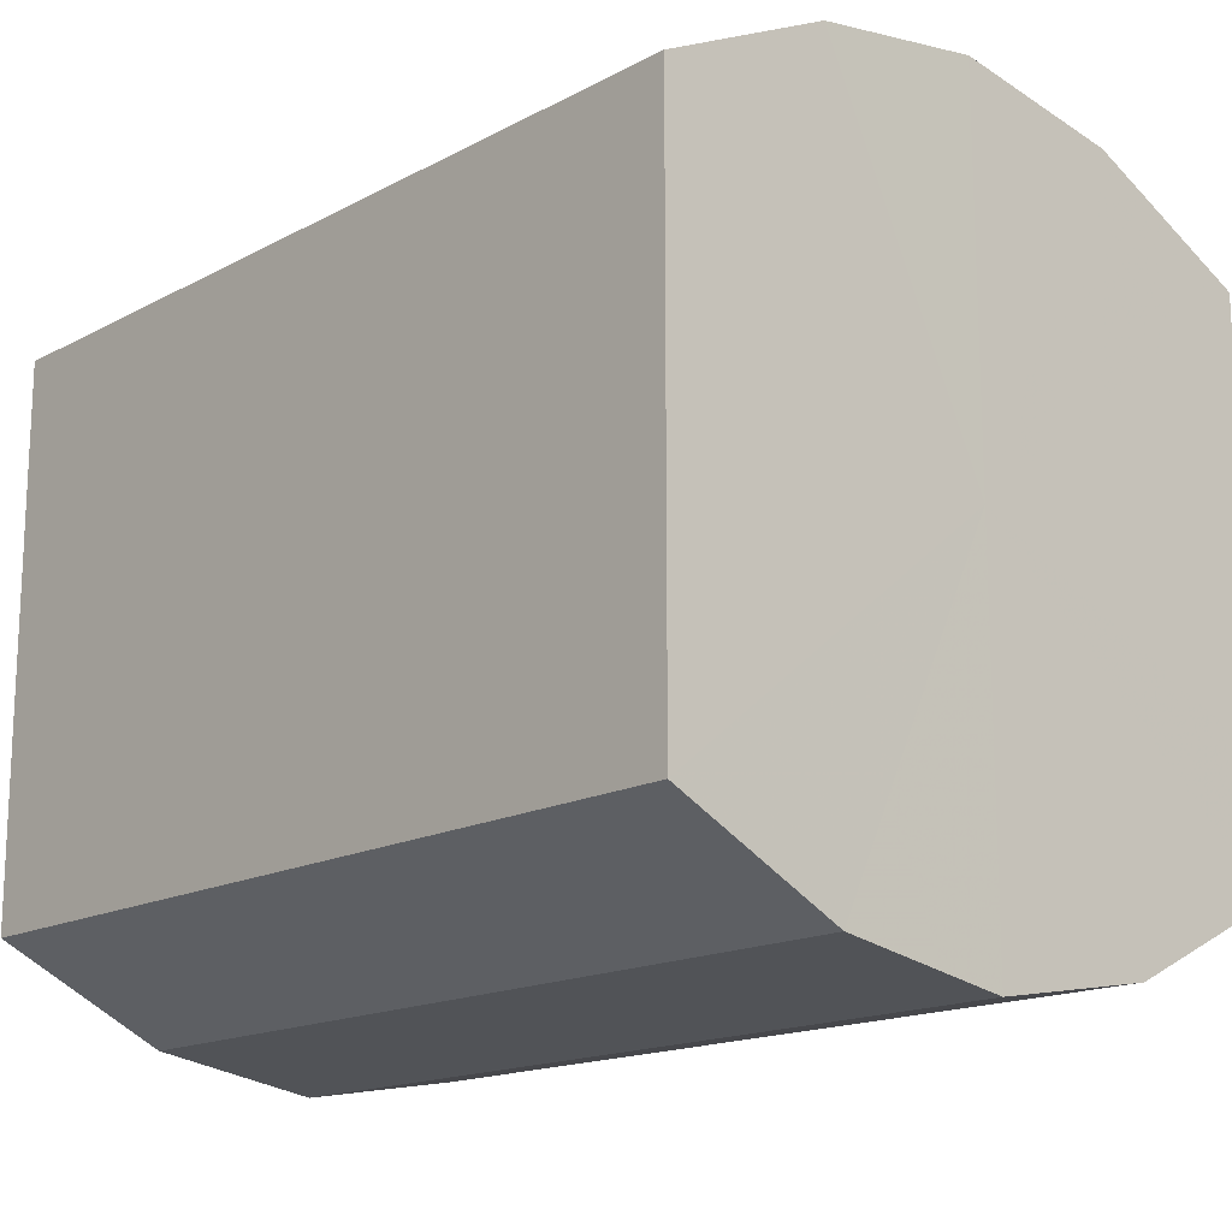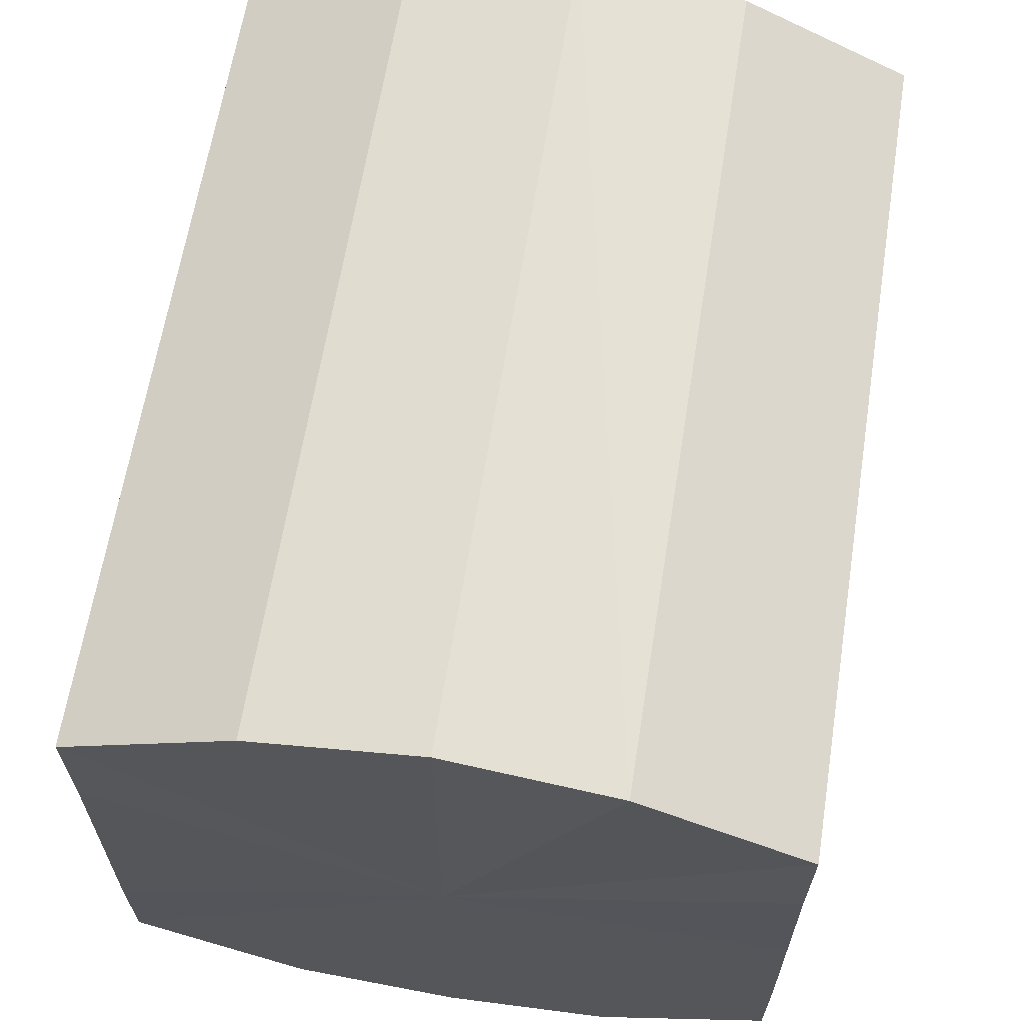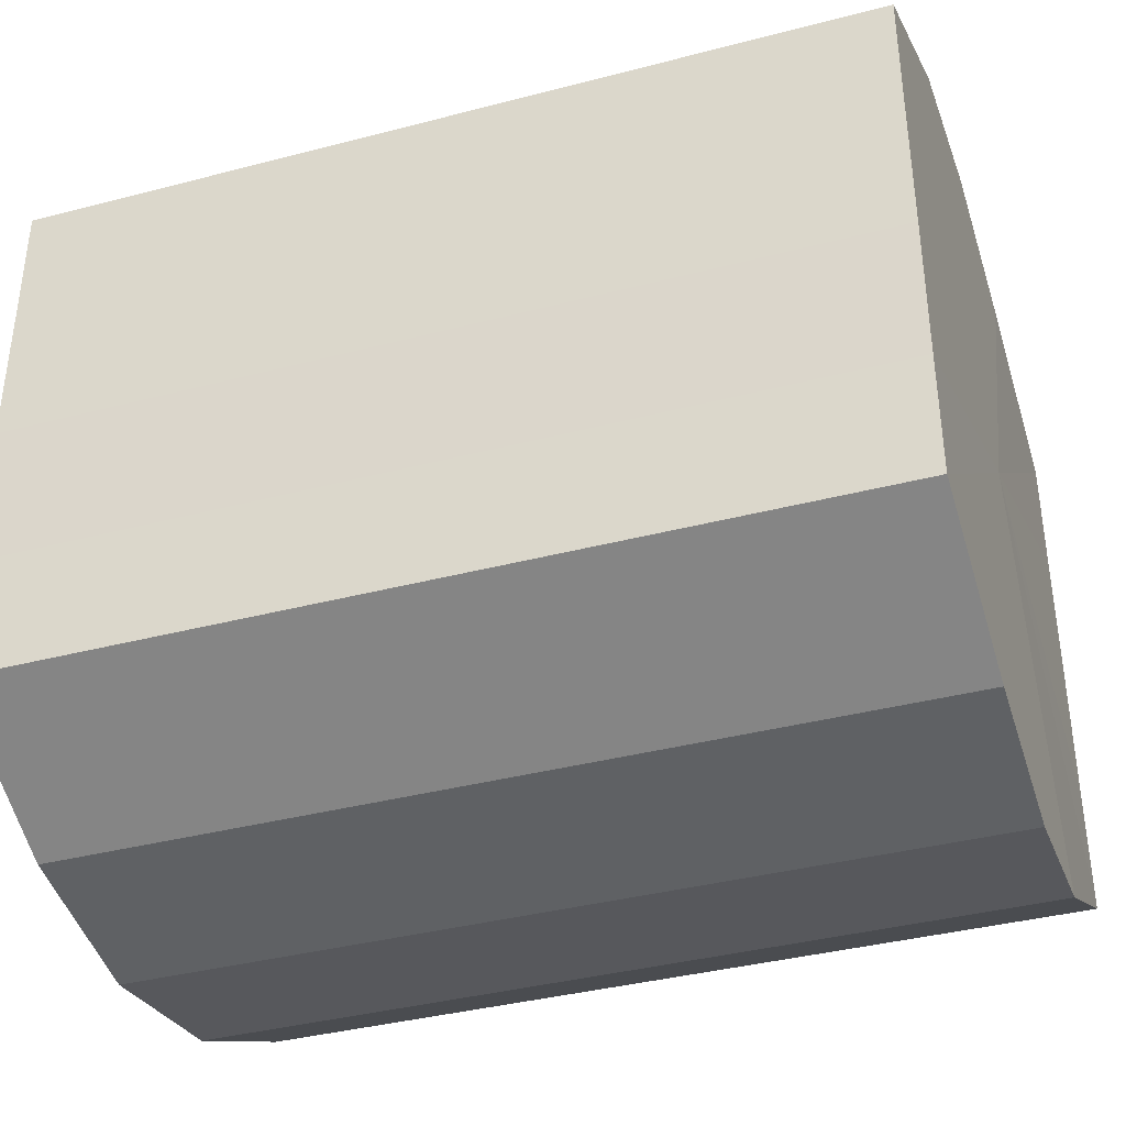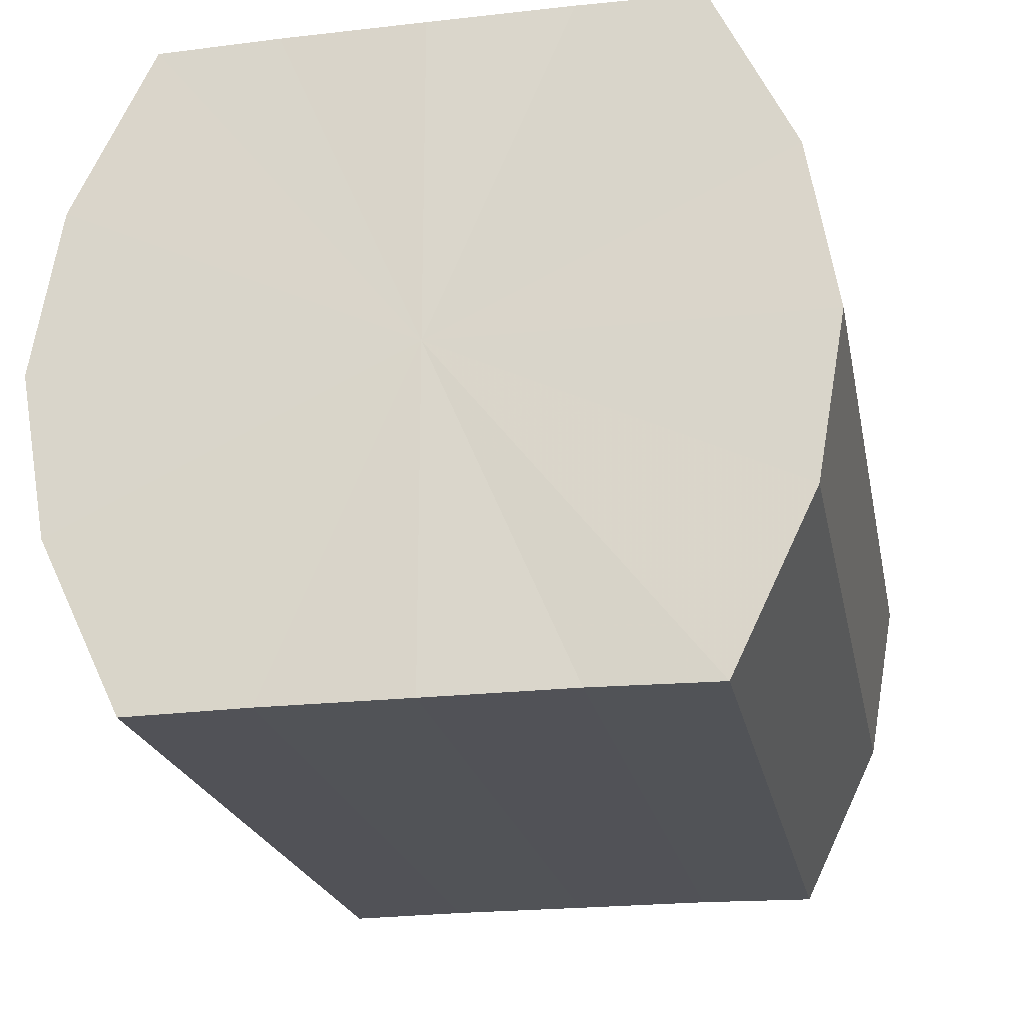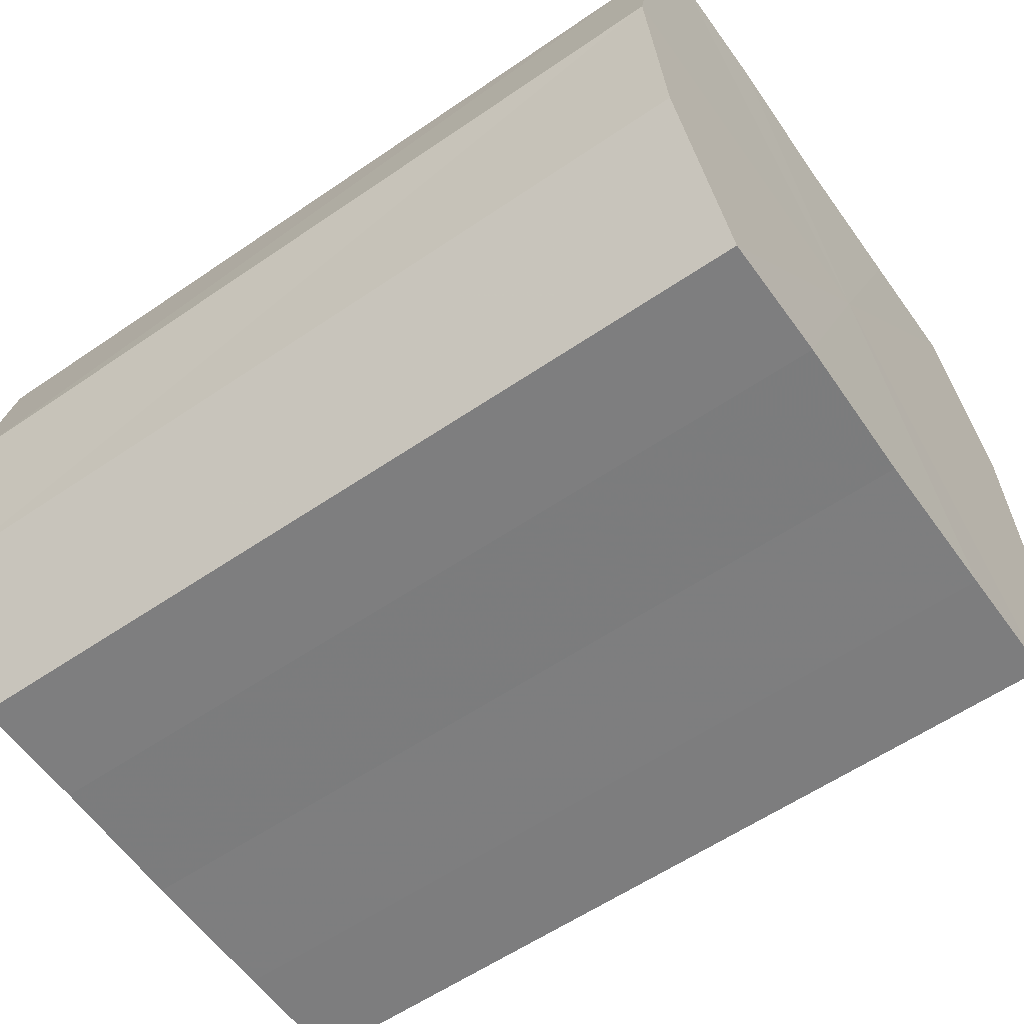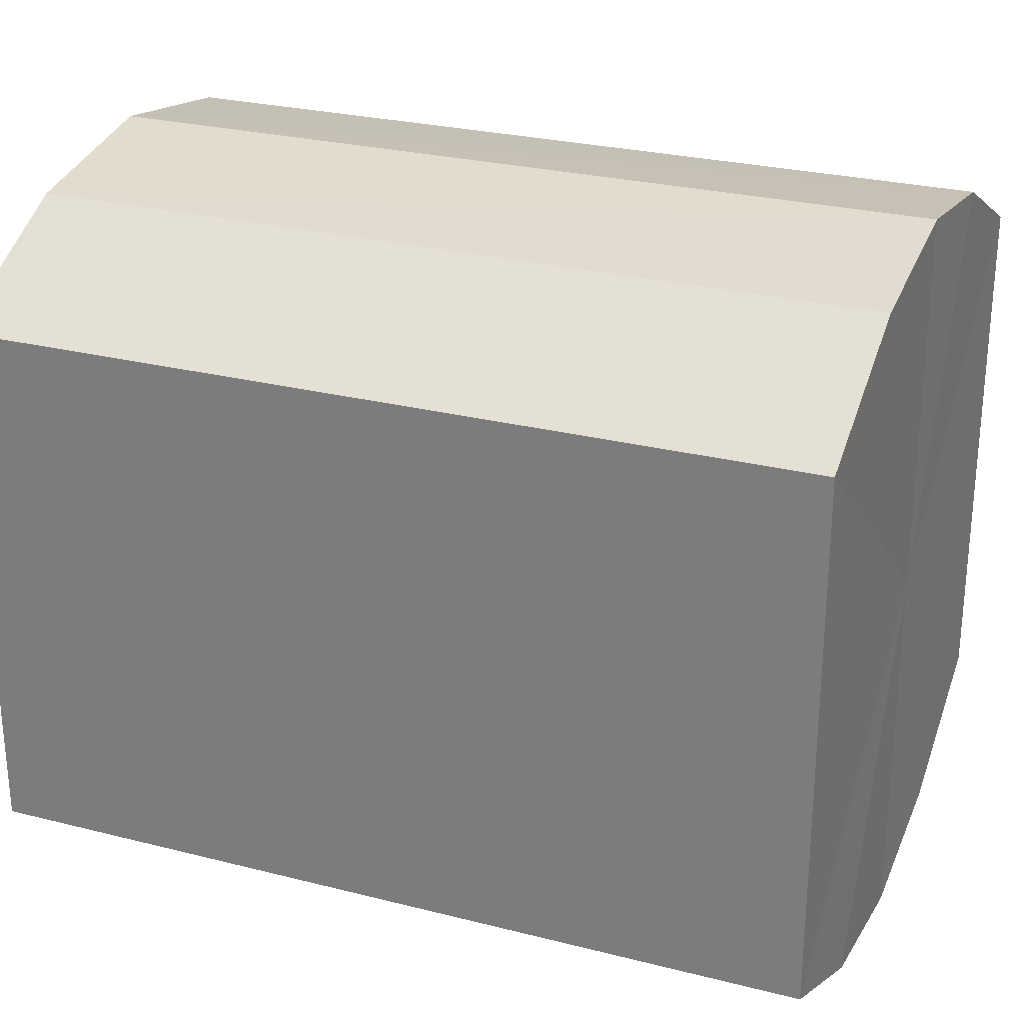
<metadata>
{"format":"obj","ext":"obj","renderer":"f3d","projection":"perspective","resolution":1024,"background":"white","views":[{"elev":-16.1,"azim":47.5,"up":"+Z"},{"elev":63.8,"azim":99.0,"up":"+Z"},{"elev":-37.9,"azim":18.4,"up":"+Z"},{"elev":-21.6,"azim":101.1,"up":"+Y"},{"elev":-59.3,"azim":35.2,"up":"+Y"},{"elev":26.8,"azim":-158.4,"up":"+Z"}]}
</metadata>
<code>
o 10810
v 2229 1876 17.79
v 2229 1876 17.8
v 2228 1876 17.79
v 2229 1876 17.8
v 2228 1876 17.8
v 2229 1876 17.8
v 2228 1876 17.8
v 2229 1876 17.81
v 2228 1876 17.8
v 2229 1876 17.8
v 2228 1876 17.8
v 2229 1876 17.82
v 2228 1876 17.81
v 2229 1876 17.81
v 2228 1876 17.81
v 2229 1876 17.83
v 2228 1876 17.82
v 2229 1876 17.82
v 2228 1876 17.82
v 2229 1876 17.83
v 2228 1876 17.83
v 2229 1876 17.83
v 2228 1876 17.83
v 2229 1876 17.84
v 2228 1876 17.83
v 2229 1876 17.83
v 2228 1876 17.83
v 2229 1876 17.84
v 2228 1876 17.84
v 2229 1876 17.84
v 2228 1876 17.84
v 2228 1876 17.84
v 2228 1876 17.79
v 2229 1876 17.8
v 2228 1876 17.8
v 2229 1876 17.8
v 2228 1876 17.8
v 2228 1876 17.8
v 2229 1876 17.79
v 2228 1876 17.8
v 2229 1876 17.8
v 2229 1876 17.81
v 2228 1876 17.81
v 2228 1876 17.81
v 2229 1876 17.8
v 2228 1876 17.82
v 2229 1876 17.81
v 2229 1876 17.82
v 2228 1876 17.82
v 2228 1876 17.83
v 2229 1876 17.82
v 2228 1876 17.83
v 2229 1876 17.83
v 2229 1876 17.83
v 2228 1876 17.83
v 2228 1876 17.84
v 2229 1876 17.83
v 2228 1876 17.84
v 2229 1876 17.84
v 2229 1876 17.83
v 2228 1876 17.83
v 2228 1876 17.84
v 2229 1876 17.84
v 2229 1876 17.84
v 2229 1876 17.82
v 2229 1876 17.8
v 2229 1876 17.79
v 2229 1876 17.8
v 2229 1876 17.8
v 2229 1876 17.81
v 2229 1876 17.8
v 2229 1876 17.82
v 2229 1876 17.81
v 2229 1876 17.83
v 2229 1876 17.82
v 2229 1876 17.83
v 2229 1876 17.83
v 2229 1876 17.84
v 2229 1876 17.83
v 2229 1876 17.84
v 2229 1876 17.84
v 2228 1876 17.82
v 2228 1876 17.79
v 2228 1876 17.8
v 2228 1876 17.8
v 2228 1876 17.8
v 2228 1876 17.8
v 2228 1876 17.81
v 2228 1876 17.81
v 2228 1876 17.82
v 2228 1876 17.82
v 2228 1876 17.83
v 2228 1876 17.83
v 2228 1876 17.83
v 2228 1876 17.83
v 2228 1876 17.84
v 2228 1876 17.84
v 2228 1876 17.84
f 1 2 3
f 2 4 5
f 6 1 7
f 4 8 9
f 10 6 11
f 8 12 13
f 14 10 15
f 12 16 17
f 18 14 19
f 16 20 21
f 22 18 23
f 20 24 25
f 26 22 27
f 24 28 29
f 30 26 31
f 28 30 32
f 33 34 35
f 35 36 37
f 38 39 33
f 40 41 38
f 37 42 43
f 44 45 40
f 46 47 44
f 43 48 49
f 50 51 46
f 52 53 50
f 49 54 55
f 56 57 52
f 58 59 56
f 55 60 61
f 62 63 58
f 61 64 62
f 65 66 67
f 65 68 66
f 65 67 69
f 65 70 68
f 65 69 71
f 65 72 70
f 65 71 73
f 65 74 72
f 65 73 75
f 65 76 74
f 65 75 77
f 65 78 76
f 65 77 79
f 65 80 78
f 65 79 81
f 65 81 80
f 82 83 84
f 82 85 83
f 82 84 86
f 82 87 85
f 82 86 88
f 82 89 87
f 82 88 90
f 82 91 89
f 82 90 92
f 82 93 91
f 82 92 94
f 82 95 93
f 82 94 96
f 82 97 95
f 82 96 98
f 82 98 97

</code>
